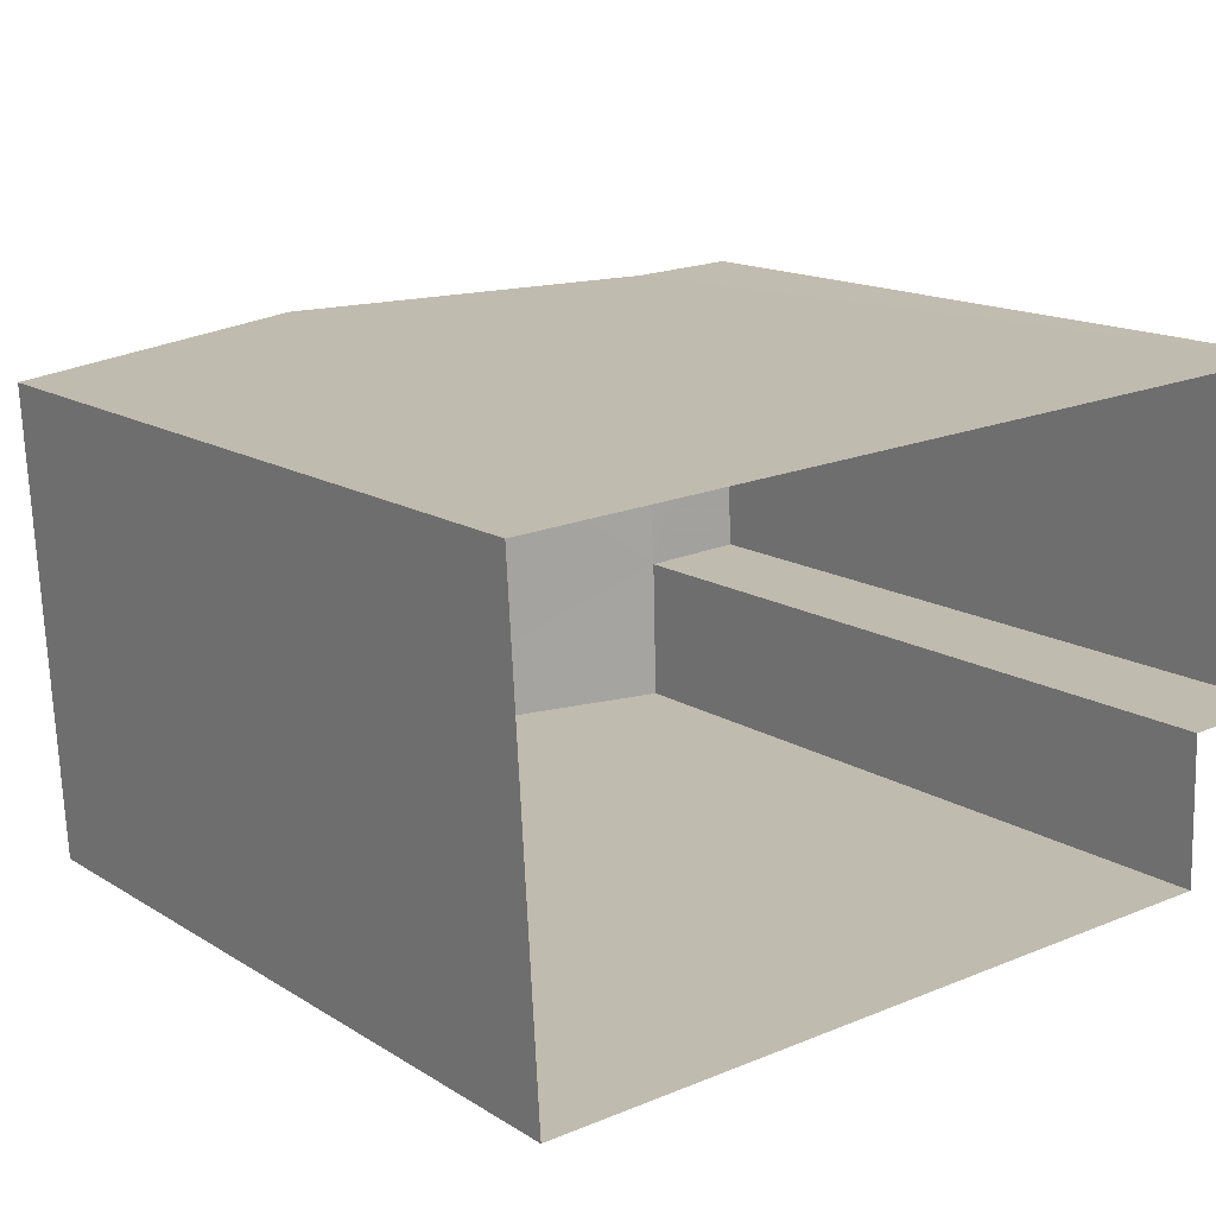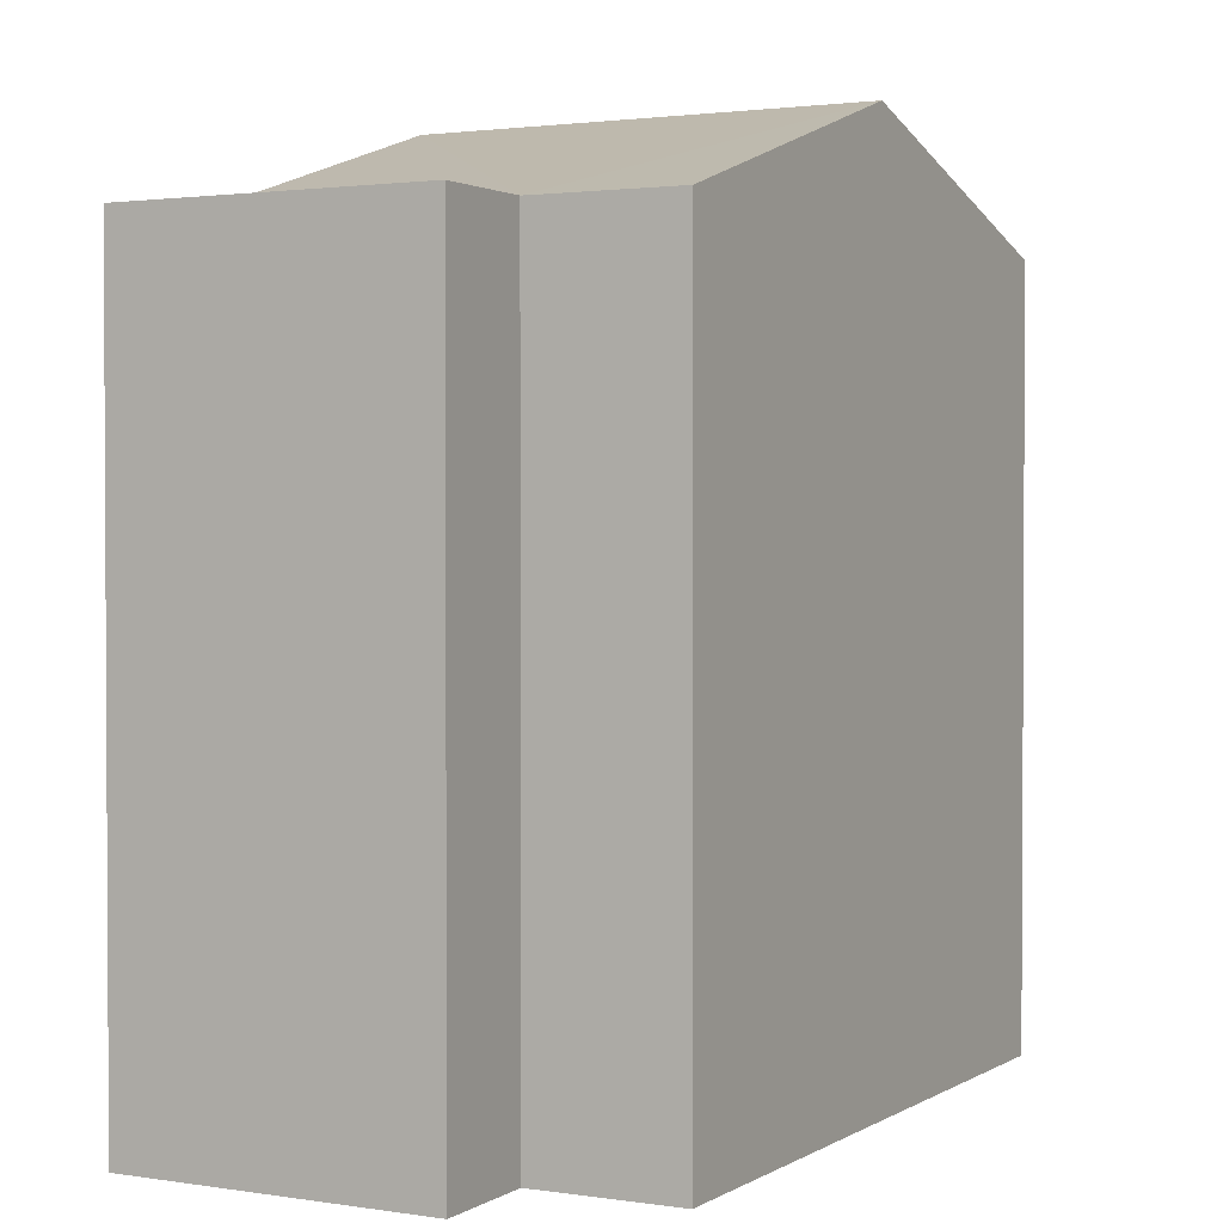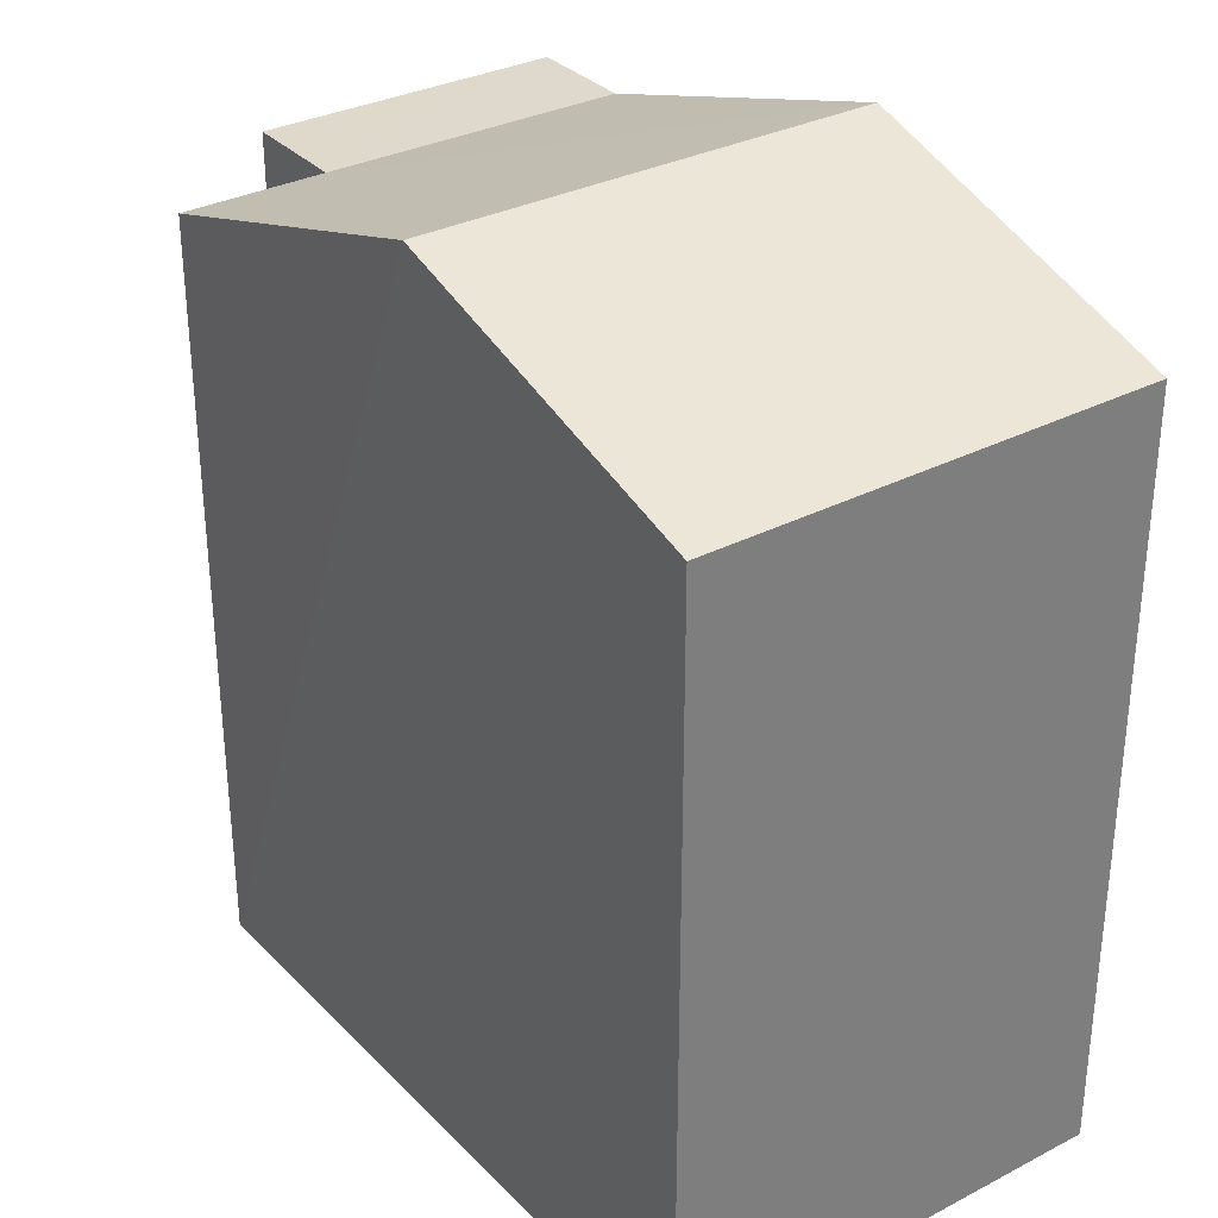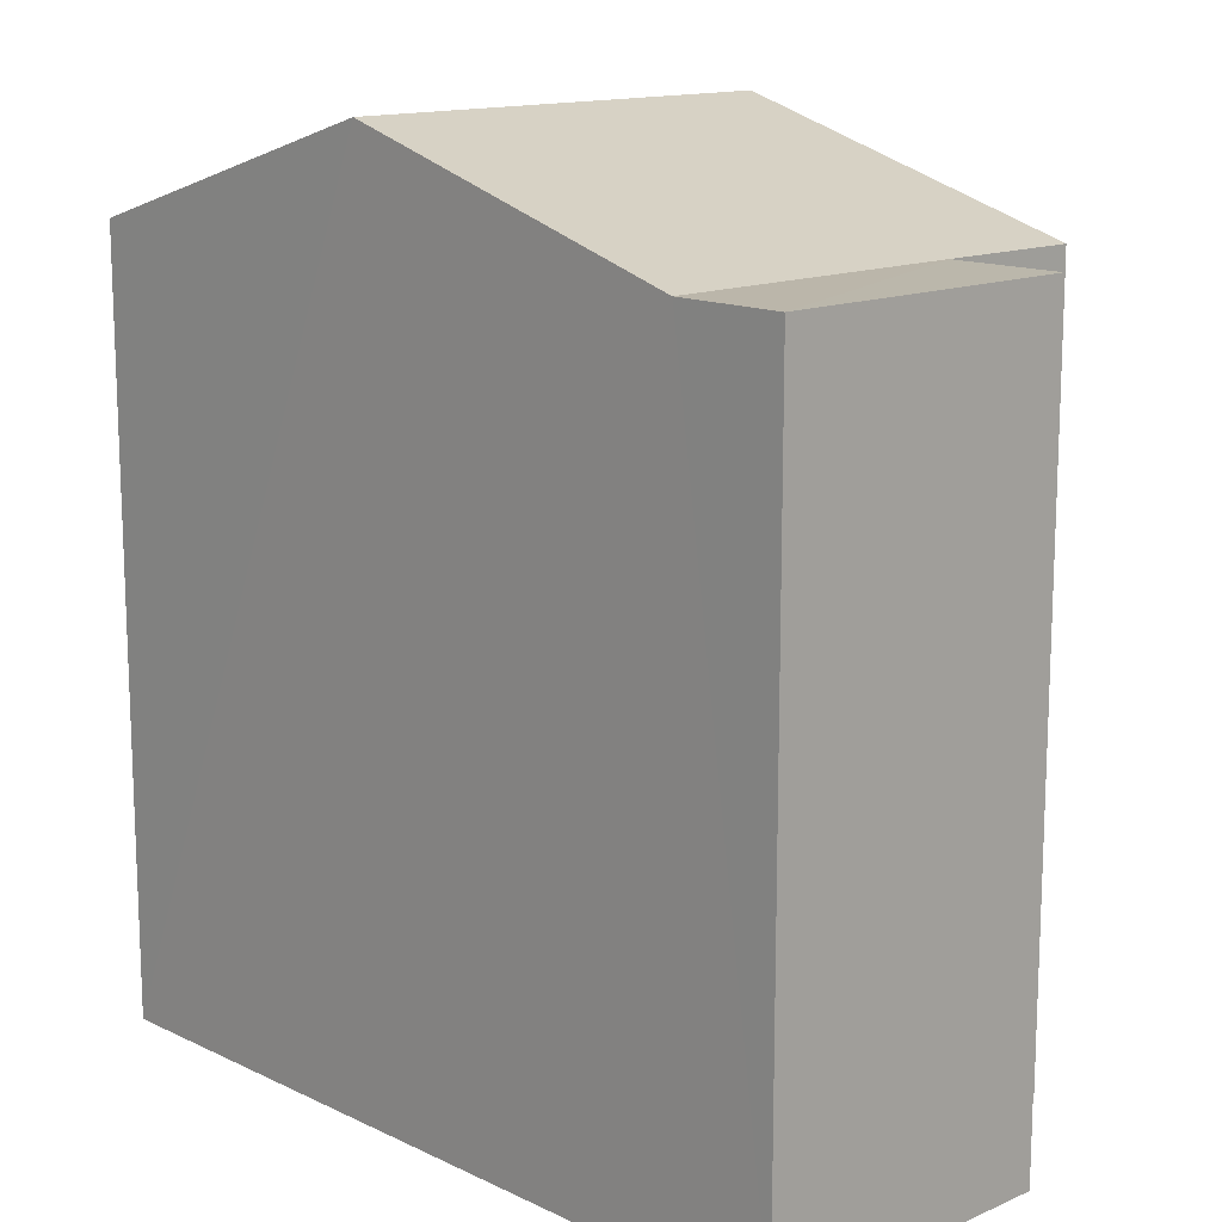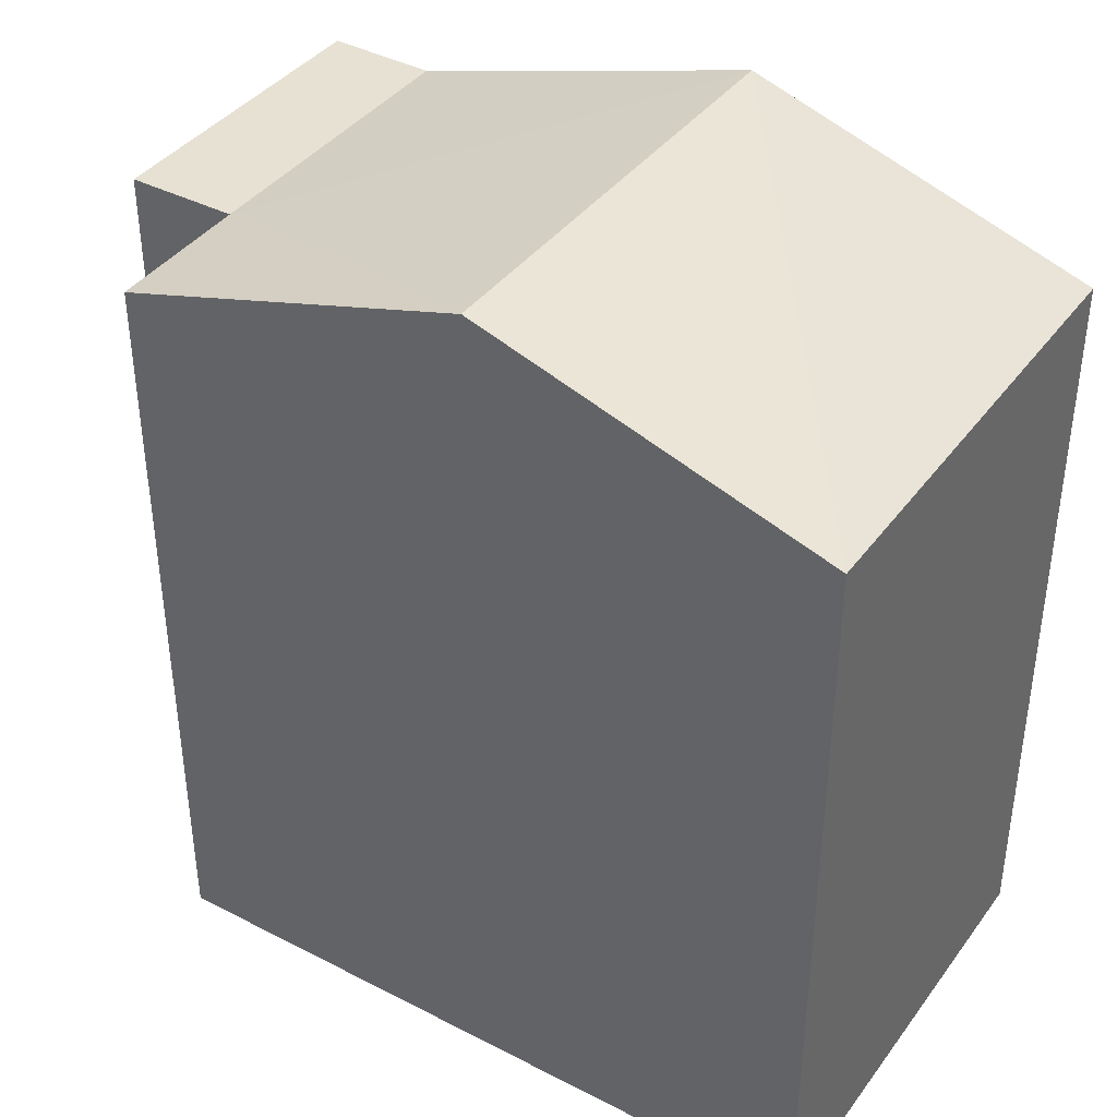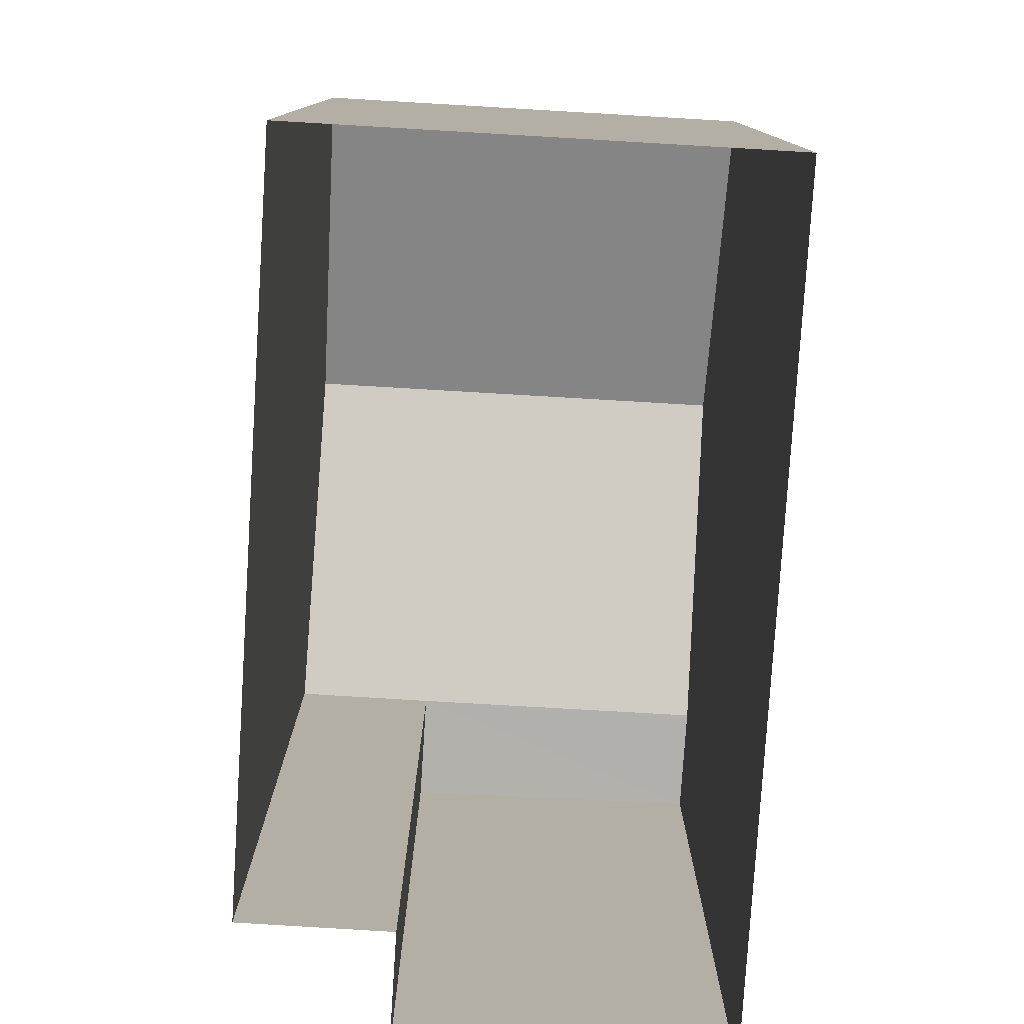
<metadata>
{"format":"obj","ext":"obj","renderer":"f3d","projection":"perspective","resolution":1024,"background":"white","views":[{"elev":14.8,"azim":142.8,"up":"+Y"},{"elev":1.8,"azim":-64.6,"up":"+Z"},{"elev":32.0,"azim":51.0,"up":"+Z"},{"elev":14.0,"azim":-136.7,"up":"+Z"},{"elev":39.6,"azim":29.8,"up":"+Z"},{"elev":-79.0,"azim":83.5,"up":"+Z"}]}
</metadata>
<code>
v -3.739e+05 -1.045e+05 23.89
v -3.739e+05 -1.045e+05 23.89
v -3.738e+05 -1.045e+05 23.89
v -3.738e+05 -1.045e+05 23.89
v -3.739e+05 -1.045e+05 23.89
v -3.739e+05 -1.045e+05 23.89
v -3.739e+05 -1.045e+05 30.75
v -3.739e+05 -1.045e+05 31.72
v -3.739e+05 -1.045e+05 30.75
v -3.739e+05 -1.045e+05 31.72
v -3.739e+05 -1.045e+05 30.75
v -3.738e+05 -1.045e+05 30.75
v -3.738e+05 -1.045e+05 30.75
v -3.739e+05 -1.045e+05 30.75
v -3.739e+05 -1.045e+05 30.75
f 1 2 3
f 3 2 4
f 4 2 5
f 2 6 5
f 7 8 9
f 9 10 11
f 9 8 10
f 12 13 10
f 8 12 10
f 9 14 15
f 9 11 14
f 13 3 4
f 13 12 3
f 7 1 8
f 1 3 8
f 3 12 8
f 2 1 7
f 9 2 7
f 13 4 10
f 10 4 11
f 11 5 14
f 11 4 5
f 2 9 15
f 6 2 15
f 14 5 6
f 15 14 6

</code>
